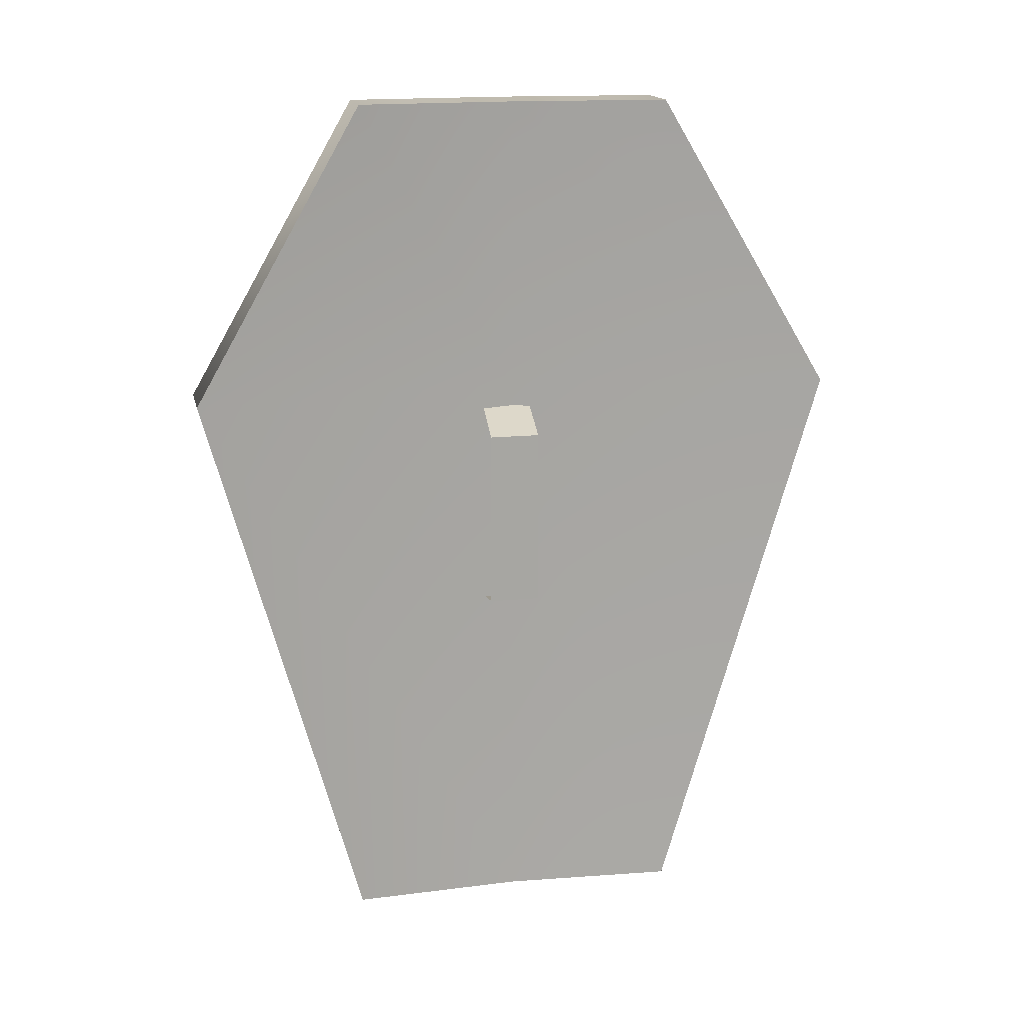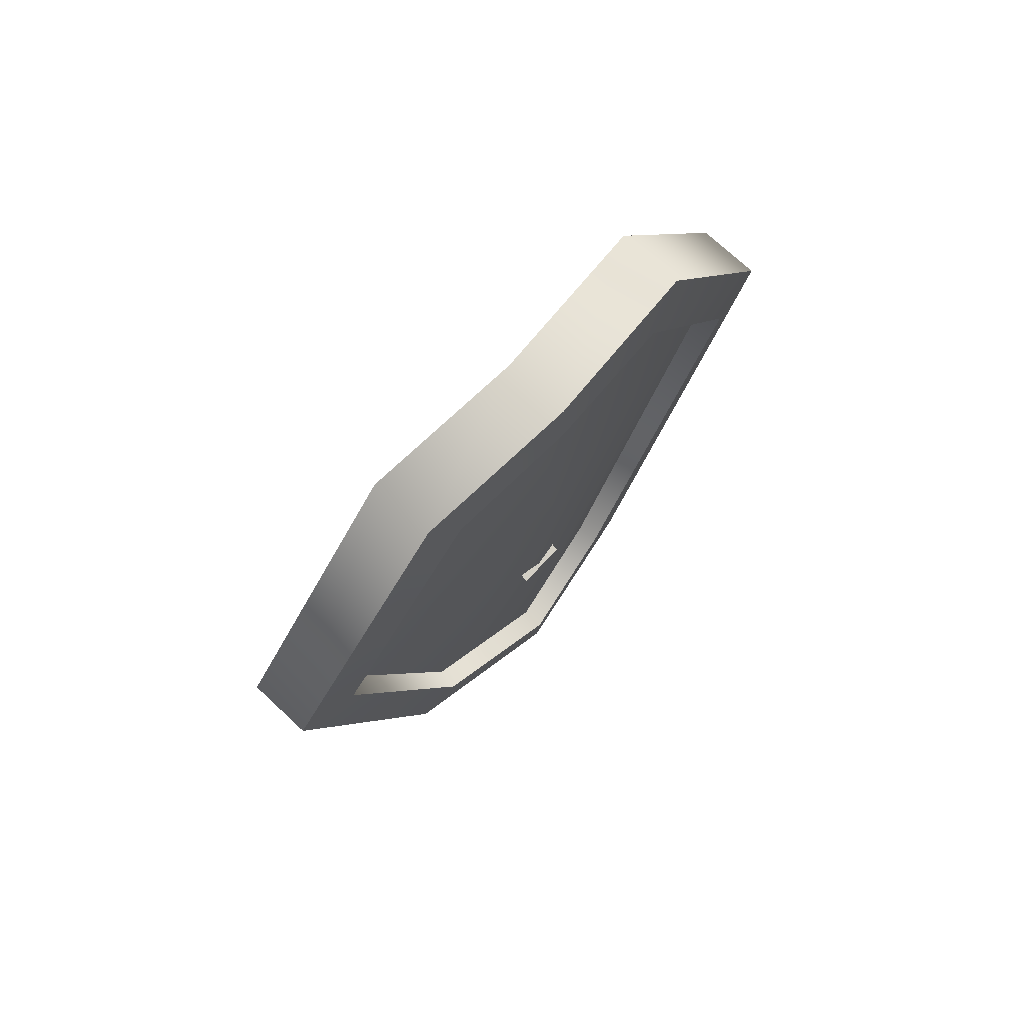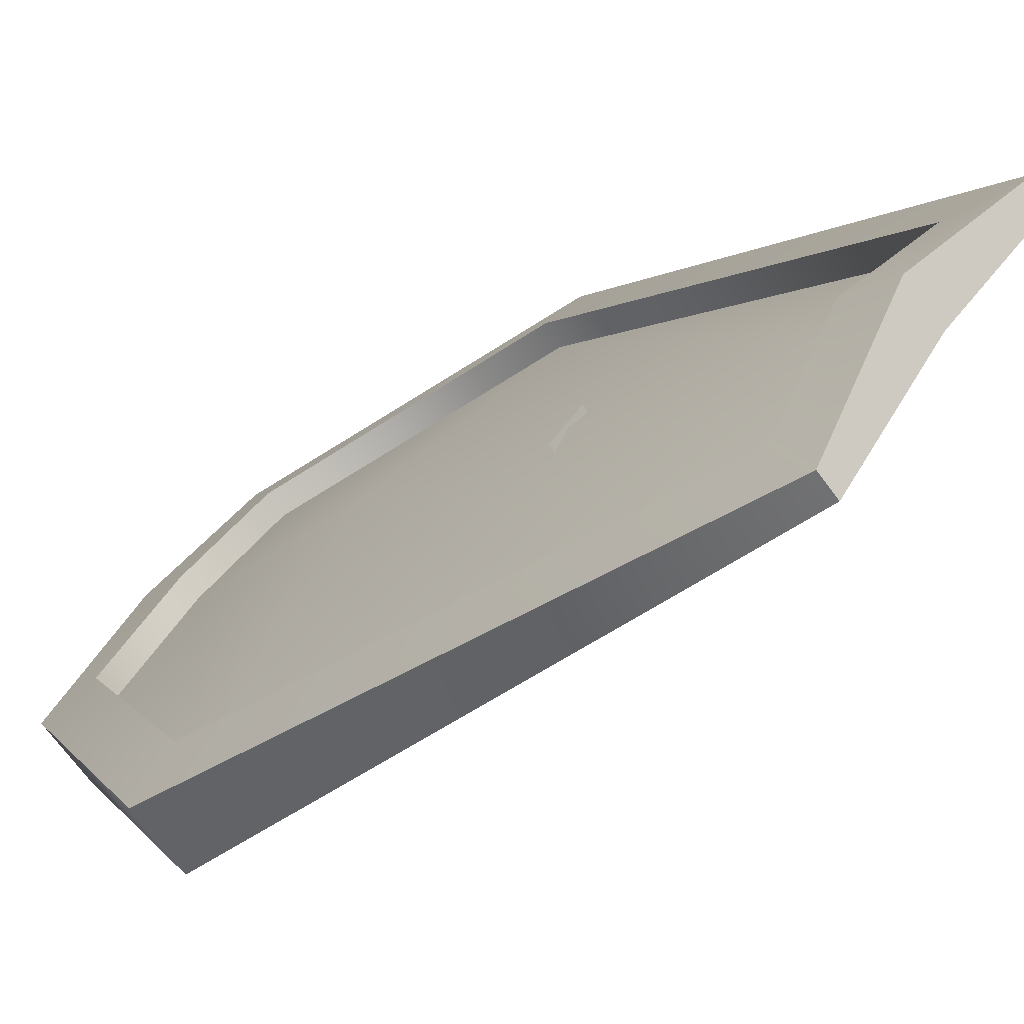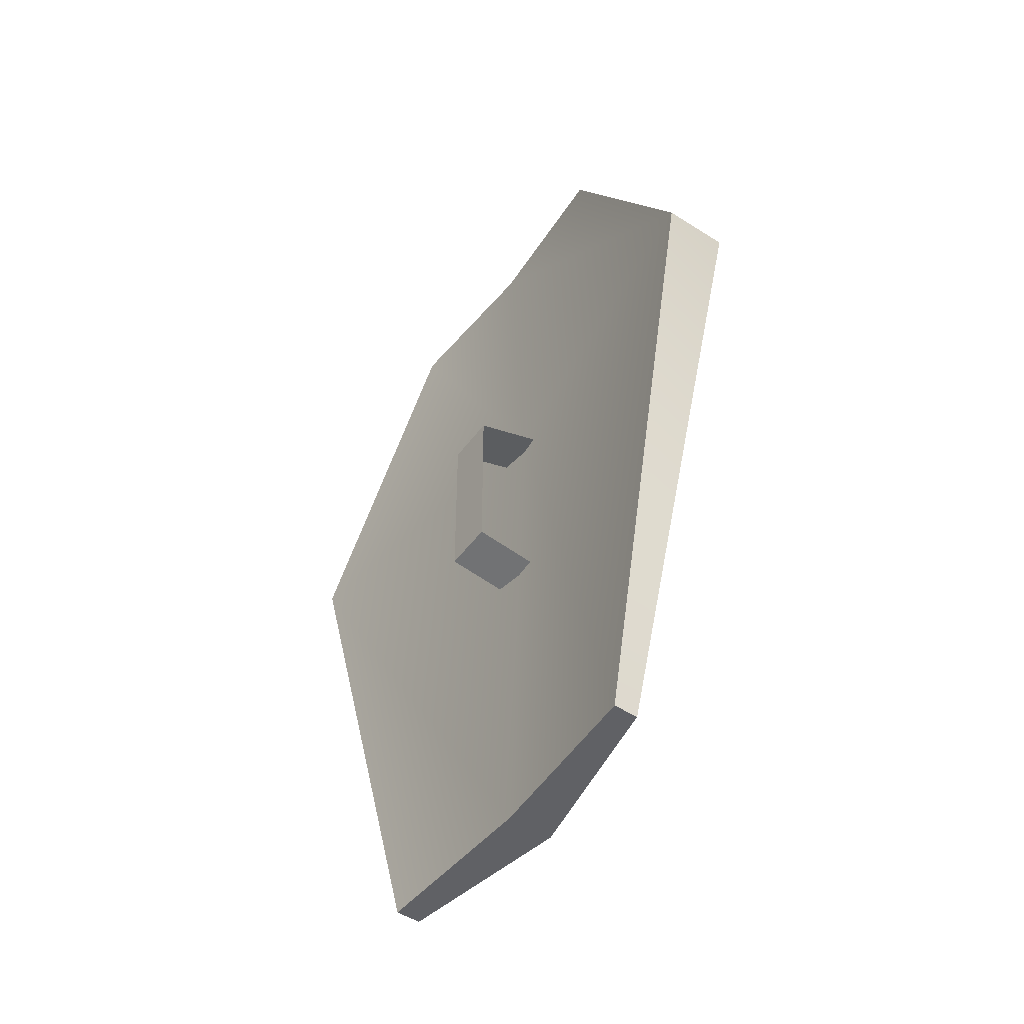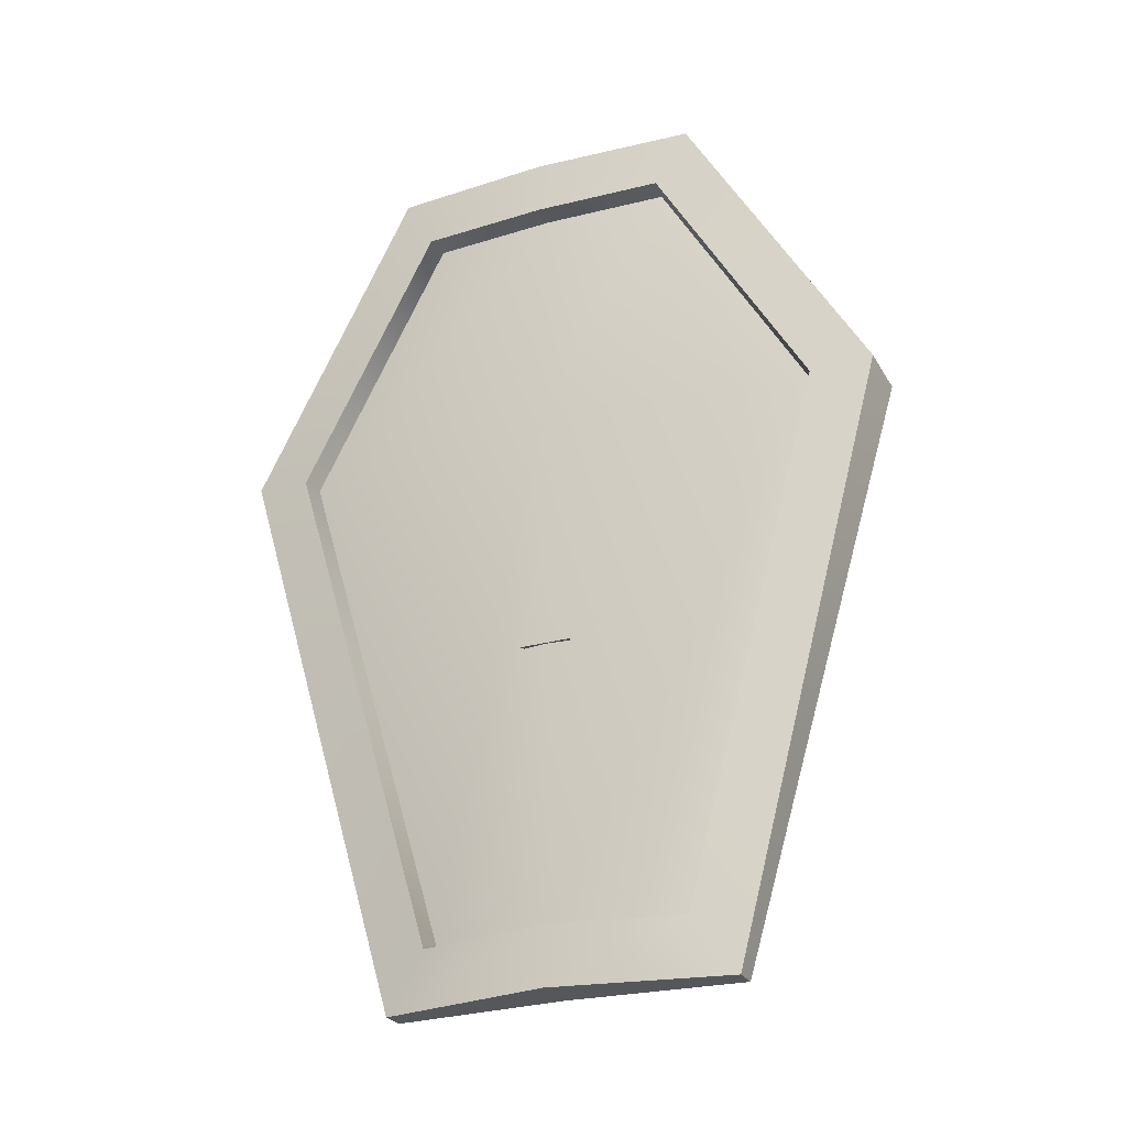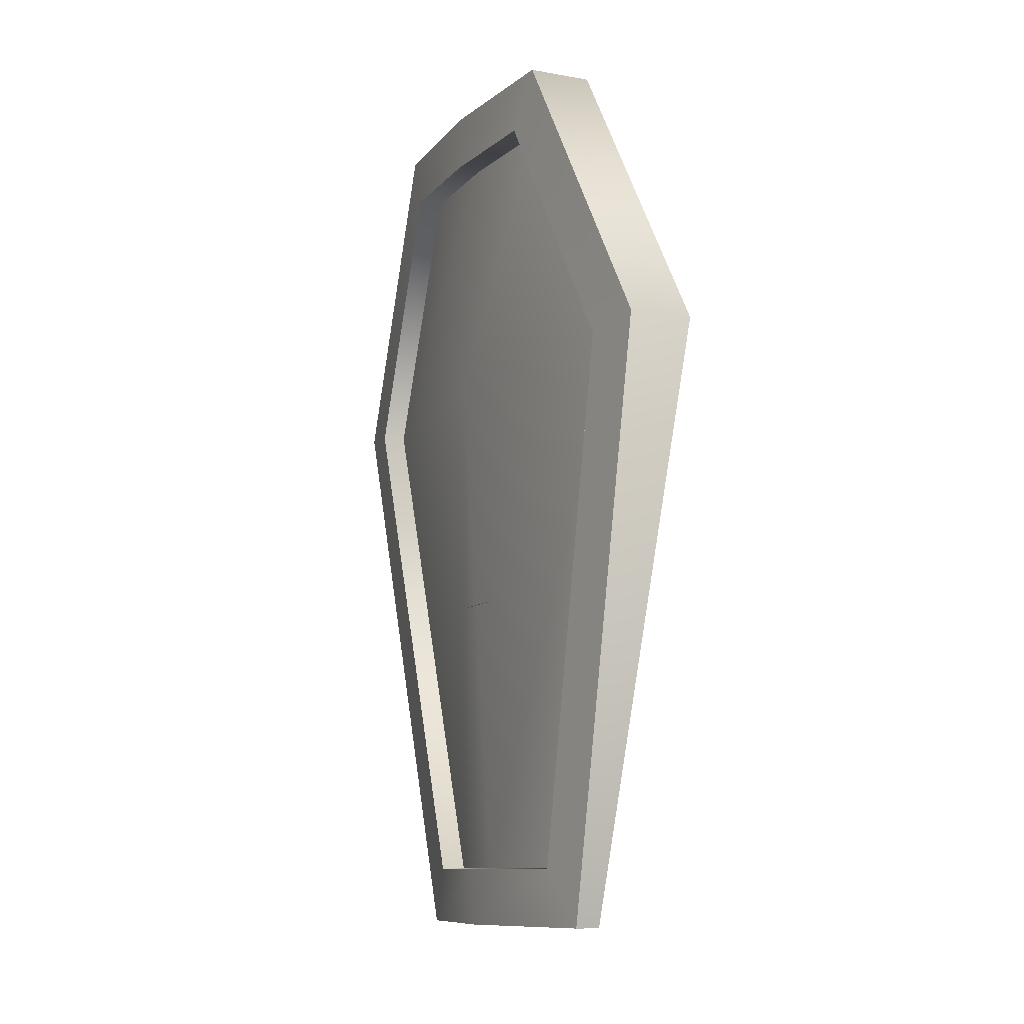
<metadata>
{"format":"obj","ext":"obj","renderer":"f3d","projection":"perspective","resolution":1024,"background":"white","views":[{"elev":15.9,"azim":-62.7,"up":"+Z"},{"elev":73.1,"azim":82.3,"up":"+Z"},{"elev":-20.3,"azim":141.0,"up":"+Y"},{"elev":-49.8,"azim":4.1,"up":"+Z"},{"elev":-26.5,"azim":153.2,"up":"+Z"},{"elev":-9.9,"azim":-165.7,"up":"+Z"}]}
</metadata>
<code>
g Shield_metal
v 0.9535 0.6648 0.1228
v 0.8883 0.8113 -0.4299
v 0.87 0.7963 -0.4299
v 1.001 0.7036 0.1228
v 0.8619 0.8062 0.41
v 0.9094 0.845 0.41
v 0.772 0.931 0.41
v 0.8195 0.9698 0.41
v 0.6676 1.044 0.41
v 0.7151 1.083 0.41
v 0.5473 1.162 0.1228
v 0.5948 1.201 0.1228
v 0.6595 1.054 -0.4299
v 0.6778 1.069 -0.4299
v 0.772 0.931 -0.4299
v 0.6778 1.069 -0.4299
v 0.6595 1.054 -0.4299
v 0.8067 0.9593 -0.4299
v 0.87 0.7963 -0.4299
v 0.8883 0.8113 -0.4299
v 0.9535 0.6648 0.1228
v 0.772 0.931 0.41
v 0.8619 0.8062 0.41
v 0.7868 0.9431 0.1228
v 0.87 0.7963 -0.4299
v 0.6676 1.044 0.41
v 0.772 0.931 -0.4299
v 0.5473 1.162 0.1228
v 0.6595 1.054 -0.4299
v 0.7164 0.9265 -0.08967
v 0.7924 0.9793 -0.1106
v 0.823 0.9419 -0.1106
v 0.747 0.8891 -0.08967
v 0.747 0.8891 -0.08967
v 0.747 0.8891 0.08302
v 0.7164 0.9265 0.08302
v 0.7164 0.9265 -0.08967
v 0.747 0.8891 0.08302
v 0.8244 0.943 0.1079
v 0.7938 0.9805 0.1079
v 0.7164 0.9265 0.08302
v 0.9524 0.7423 0.1155
v 0.8753 0.8601 0.355
v 0.8036 0.9567 0.3549
v 0.8168 0.9676 0.1231
v 0.8513 0.8377 -0.3741
v 0.7231 1.046 0.355
v 0.7922 0.9474 -0.3741
v 0.623 1.145 0.1155
v 0.6964 1.027 -0.3741
v 0.7114 1.044 -0.3757
v 0.6964 1.027 -0.3741
v 0.623 1.145 0.1155
v 0.6384 1.162 0.1149
v 0.8096 0.9617 -0.3758
v 0.7231 1.046 0.355
v 0.7922 0.9474 -0.3741
v 0.7388 1.062 0.3558
v 0.8707 0.8491 -0.3757
v 0.8036 0.9567 0.3549
v 0.8513 0.8377 -0.3741
v 0.821 0.971 0.3558
v 0.9717 0.754 0.1149
v 0.8753 0.8601 0.355
v 0.9524 0.7423 0.1155
v 0.8943 0.8723 0.3558
v 0.9717 0.754 0.1149
v 0.9094 0.845 0.41
v 0.8943 0.8723 0.3558
v 1.001 0.7036 0.1228
v 0.8195 0.9698 0.41
v 0.8707 0.8491 -0.3757
v 0.821 0.971 0.3558
v 0.8883 0.8113 -0.4299
v 0.7151 1.083 0.41
v 0.8096 0.9617 -0.3758
v 0.7388 1.062 0.3558
v 0.8067 0.9593 -0.4299
v 0.5948 1.201 0.1228
v 0.7114 1.044 -0.3757
v 0.6384 1.162 0.1149
v 0.6778 1.069 -0.4299
g Shield_metal_0
f 3 2 1
f 2 4 1
f 1 4 5
f 4 6 5
f 5 6 7
f 6 8 7
f 7 8 9
f 8 10 9
f 9 10 11
f 10 12 11
f 11 12 13
f 12 14 13
f 17 16 15
f 16 18 15
f 15 18 19
f 18 20 19
f 23 22 21
f 22 24 21
f 25 21 24
f 22 26 24
f 27 25 24
f 26 28 24
f 27 24 28
f 29 27 28
f 32 31 30
f 33 32 30
f 36 35 34
f 37 36 34
f 40 39 38
f 41 40 38
f 44 43 42
f 45 44 42
f 42 46 45
f 47 44 45
f 46 48 45
f 49 47 45
f 45 48 49
f 48 50 49
f 53 52 51
f 54 53 51
f 51 52 55
f 56 53 54
f 52 57 55
f 58 56 54
f 55 57 59
f 60 56 58
f 57 61 59
f 62 60 58
f 59 61 63
f 64 60 62
f 61 65 63
f 66 64 62
f 63 65 66
f 65 64 66
f 69 68 67
f 68 70 67
f 71 68 69
f 67 70 72
f 73 71 69
f 70 74 72
f 75 71 73
f 72 74 76
f 77 75 73
f 74 78 76
f 79 75 77
f 76 78 80
f 81 79 77
f 78 82 80
f 82 79 81
f 80 82 81

</code>
